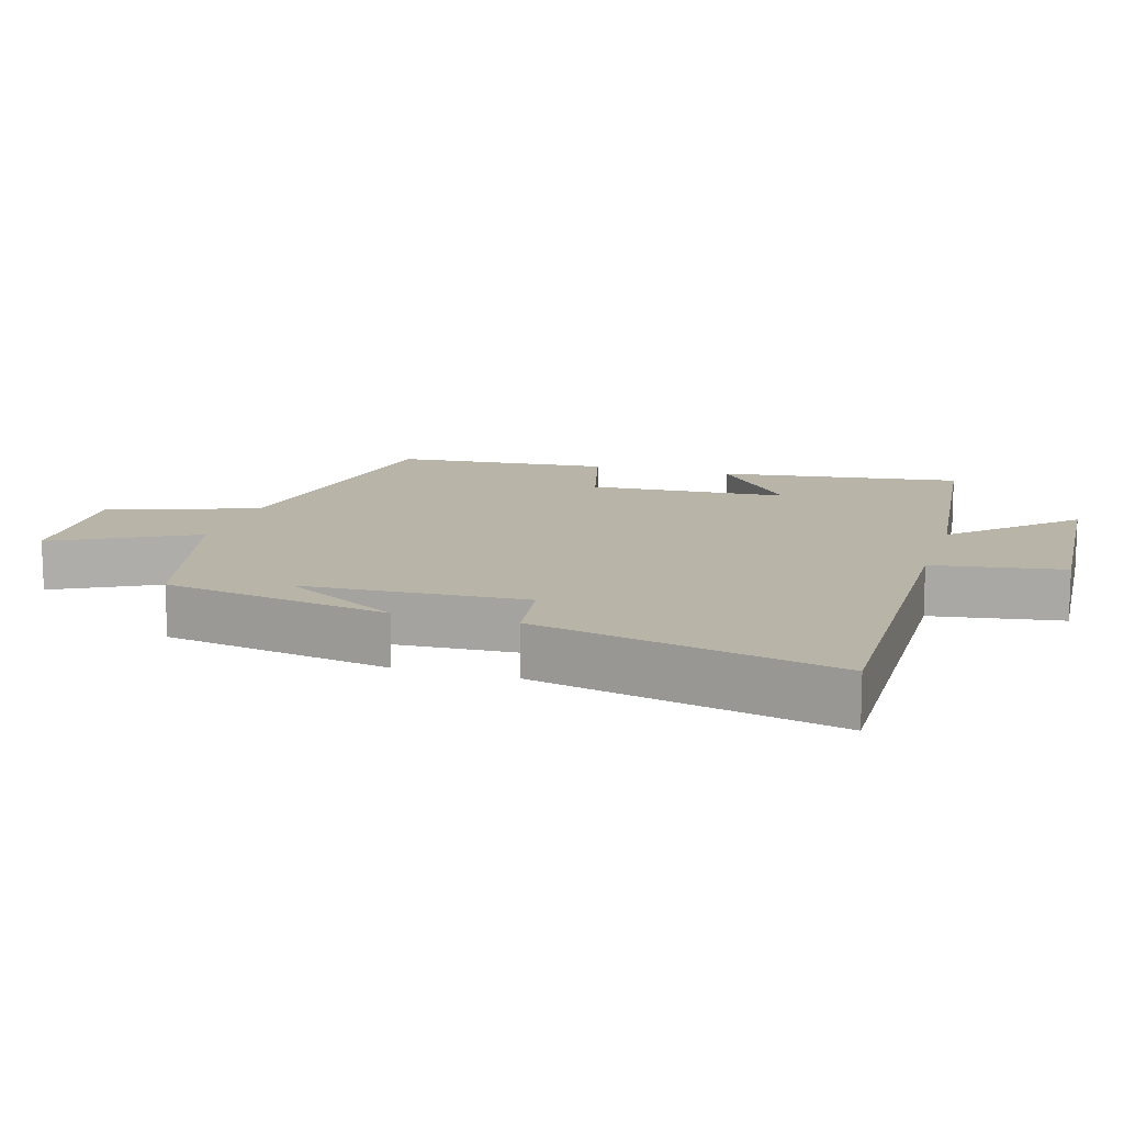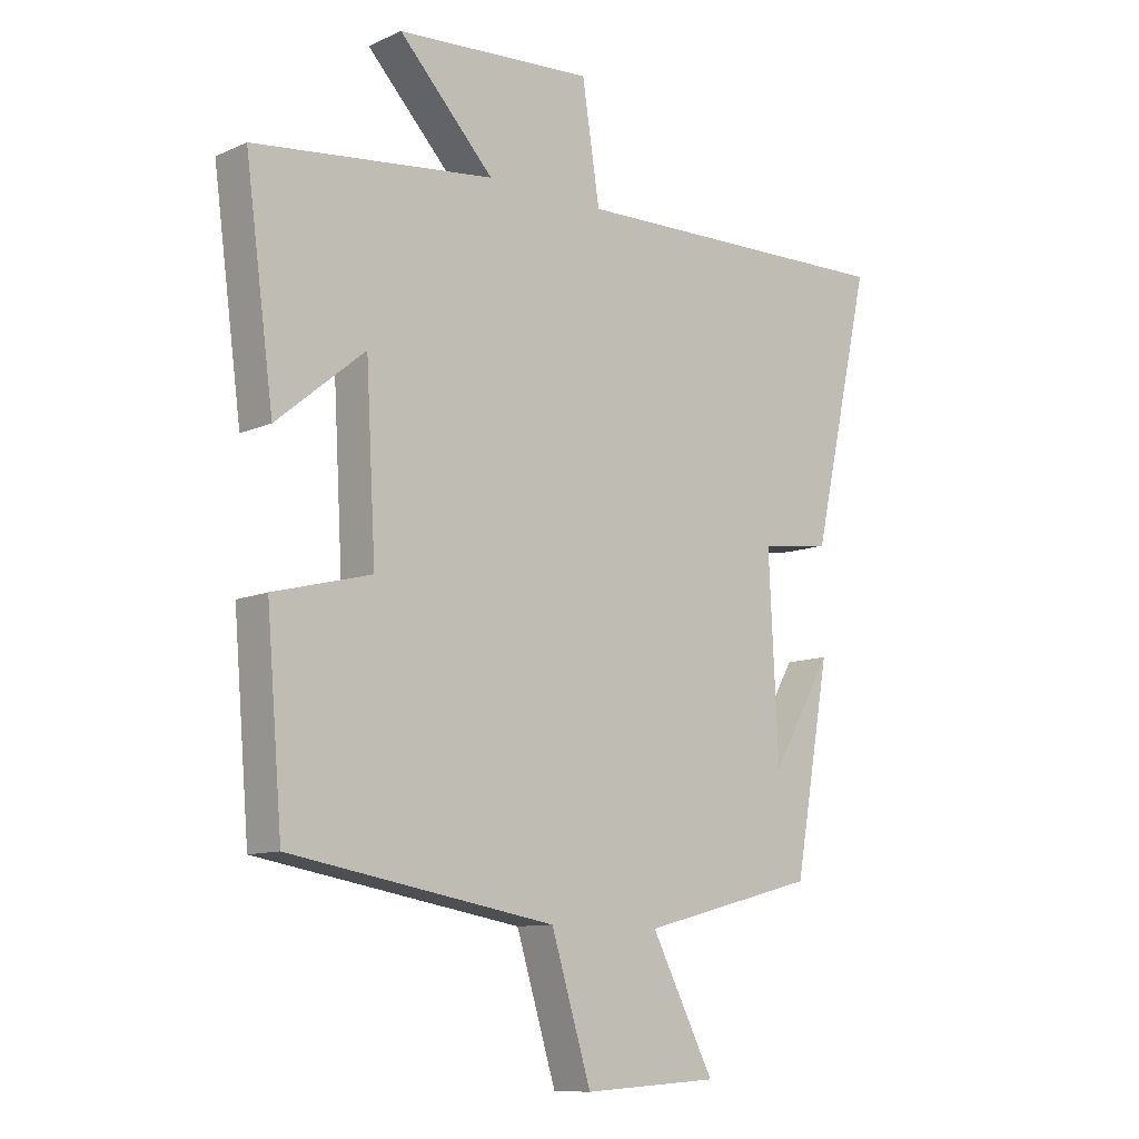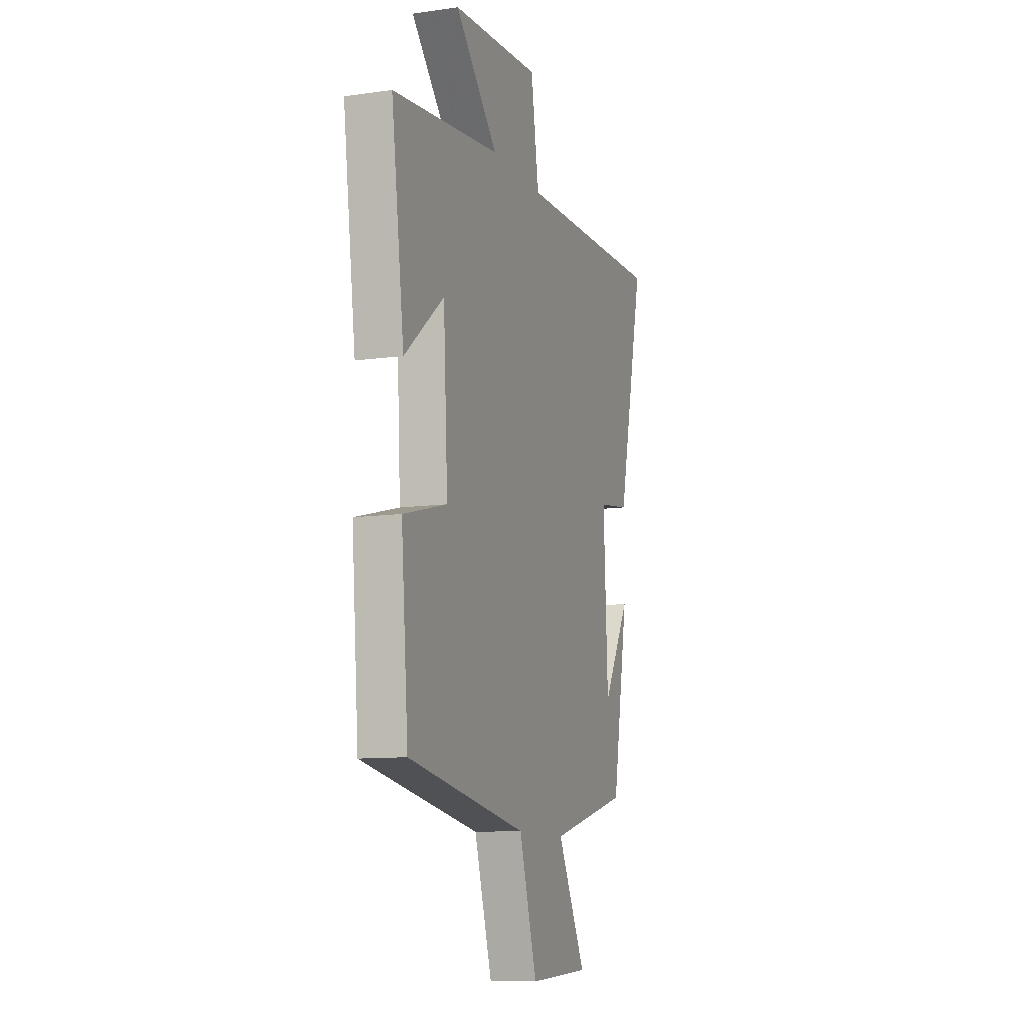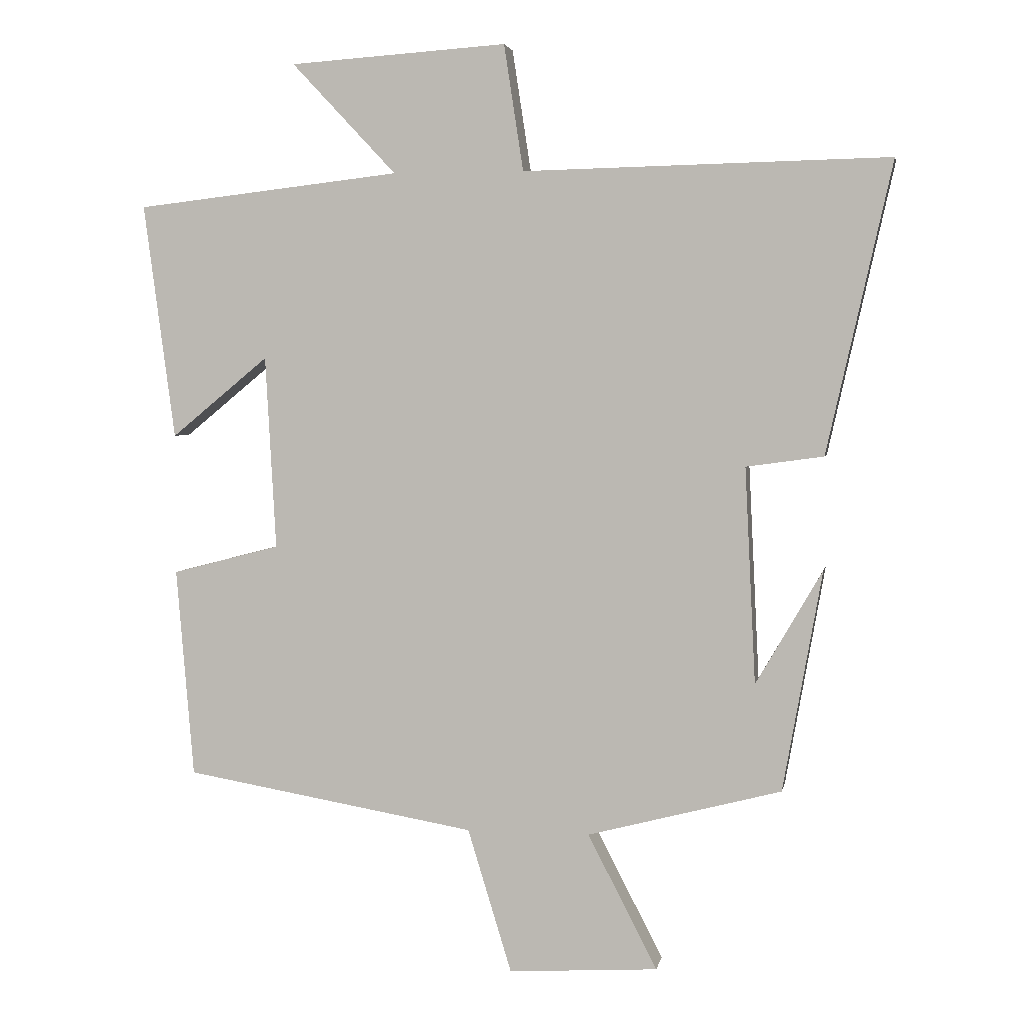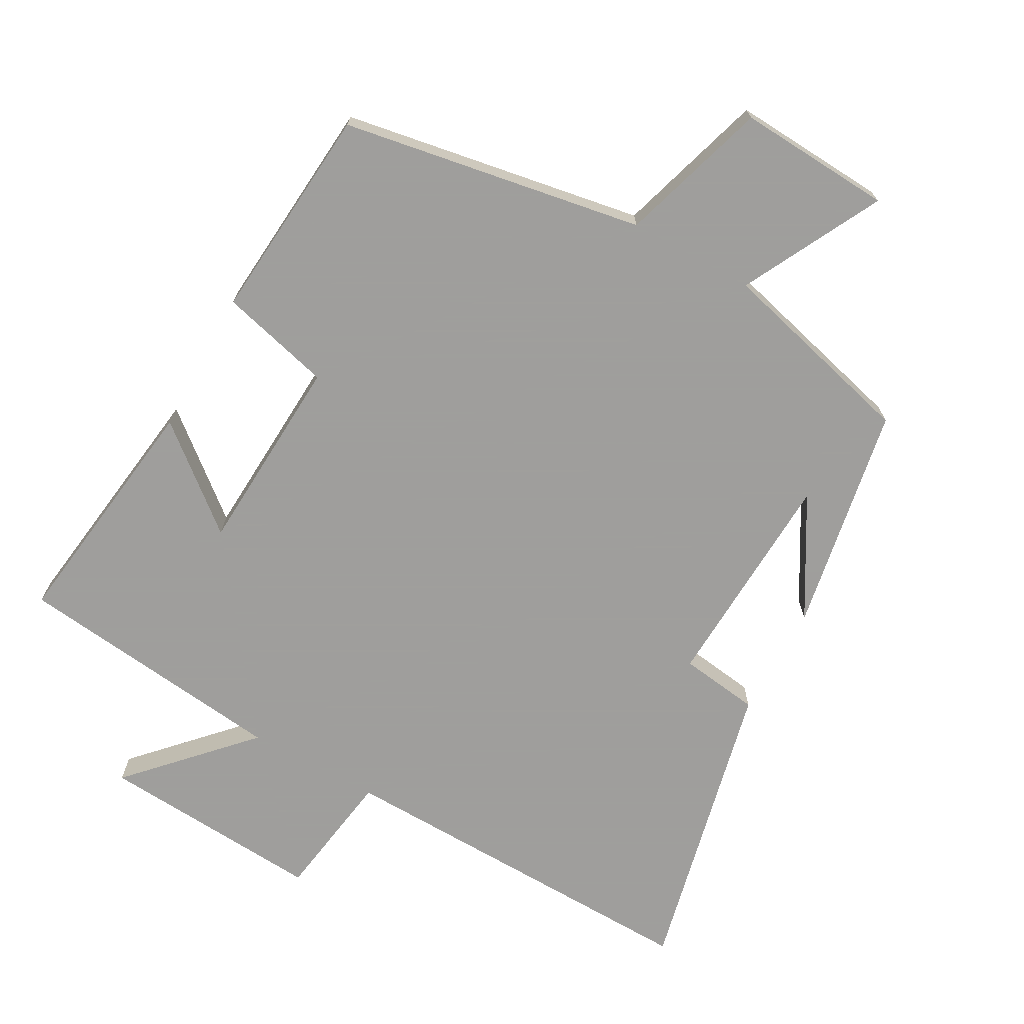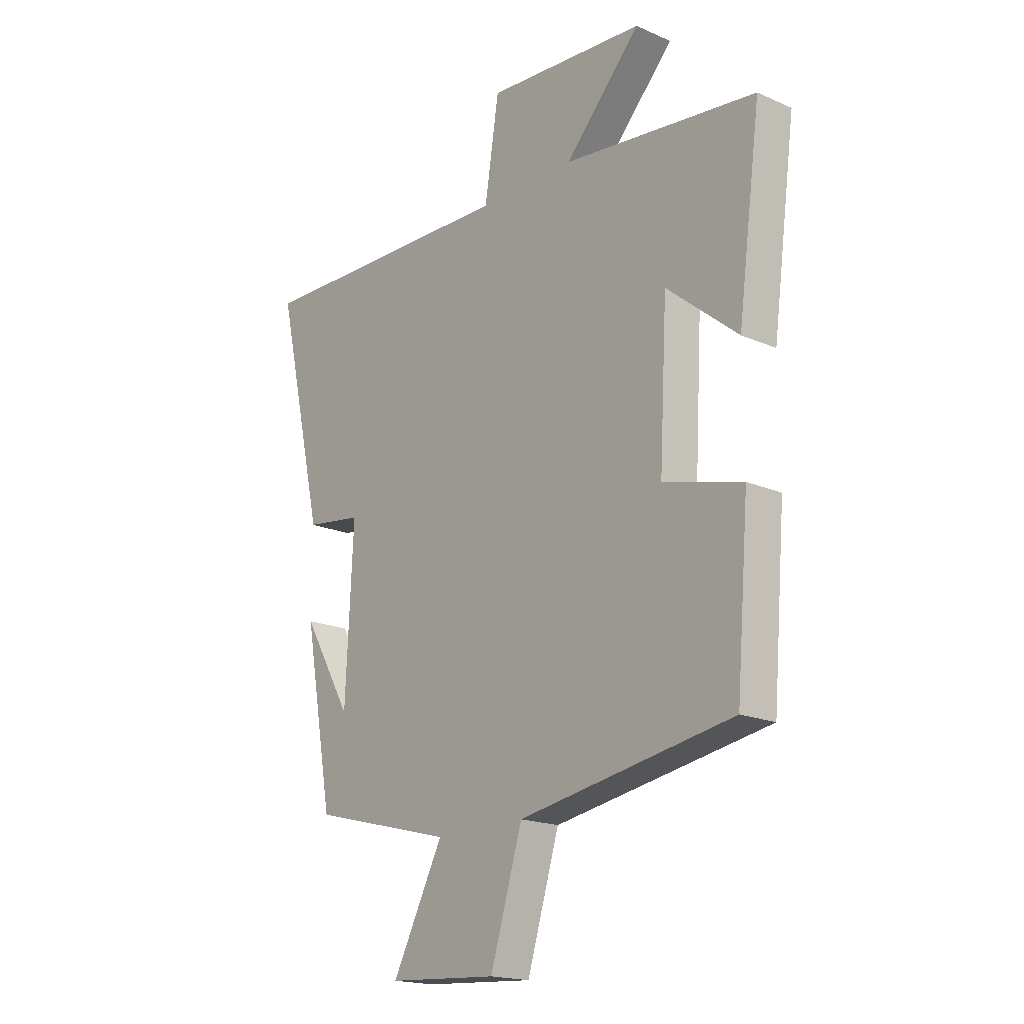
<metadata>
{"format":"obj","ext":"obj","renderer":"f3d","projection":"perspective","resolution":1024,"background":"white","views":[{"elev":13.0,"azim":-73.3,"up":"+Y"},{"elev":-10.4,"azim":138.1,"up":"+Z"},{"elev":-10.6,"azim":109.6,"up":"+Z"},{"elev":3.6,"azim":-169.4,"up":"+Z"},{"elev":-71.1,"azim":151.0,"up":"+Y"},{"elev":-18.3,"azim":49.7,"up":"+Z"}]}
</metadata>
<code>
v -0.441 0.07 -0.424
v -0.5 0.07 -0.092
v -0.4 0.07 -0.264
v -0.384 0.07 0.06
v -0.5 0.07 0.076
v -0.598 0.07 0.512
v -0.049 0.07 0.5
v -0.02 0.07 0.689
v 0.306 0.07 0.667
v 0.149 0.07 0.5
v 0.547 0.07 0.454
v 0.5 0.07 0.101
v 0.354 0.07 0.221
v 0.338 0.07 -0.069
v 0.5 0.07 -0.111
v 0.474 0.07 -0.425
v 0.036 0.07 -0.5
v -0.03 0.07 -0.716
v -0.254 0.07 -0.702
v -0.15 0.07 -0.5
v -0.441 0 -0.424
v -0.5 0 -0.092
v -0.4 0 -0.264
v -0.384 0 0.06
v -0.5 0 0.076
v -0.598 0 0.512
v -0.049 0 0.5
v -0.02 0 0.689
v 0.306 0 0.667
v 0.149 0 0.5
v 0.547 0 0.454
v 0.5 0 0.101
v 0.354 0 0.221
v 0.338 0 -0.069
v 0.5 0 -0.111
v 0.474 0 -0.425
v 0.036 0 -0.5
v -0.03 0 -0.716
v -0.254 0 -0.702
v -0.15 0 -0.5
f 17 18 19 20
f 14 15 16 17
f 13 14 17 20
f 10 11 12 13
f 10 13 20 1
f 7 8 9 10
f 4 5 6 7
f 3 4 7 10
f 1 2 3
f 1 3 10
f 40 39 38 37
f 37 36 35 34
f 40 37 34 33
f 33 32 31 30
f 21 40 33 30
f 30 29 28 27
f 27 26 25 24
f 30 27 24 23
f 23 22 21
f 30 23 21
f 1 21 22 2
f 2 22 23 3
f 3 23 24 4
f 4 24 25 5
f 5 25 26 6
f 6 26 27 7
f 7 27 28 8
f 8 28 29 9
f 9 29 30 10
f 10 30 31 11
f 11 31 32 12
f 12 32 33 13
f 13 33 34 14
f 14 34 35 15
f 15 35 36 16
f 16 36 37 17
f 17 37 38 18
f 18 38 39 19
f 19 39 40 20
f 20 40 21 1

</code>
